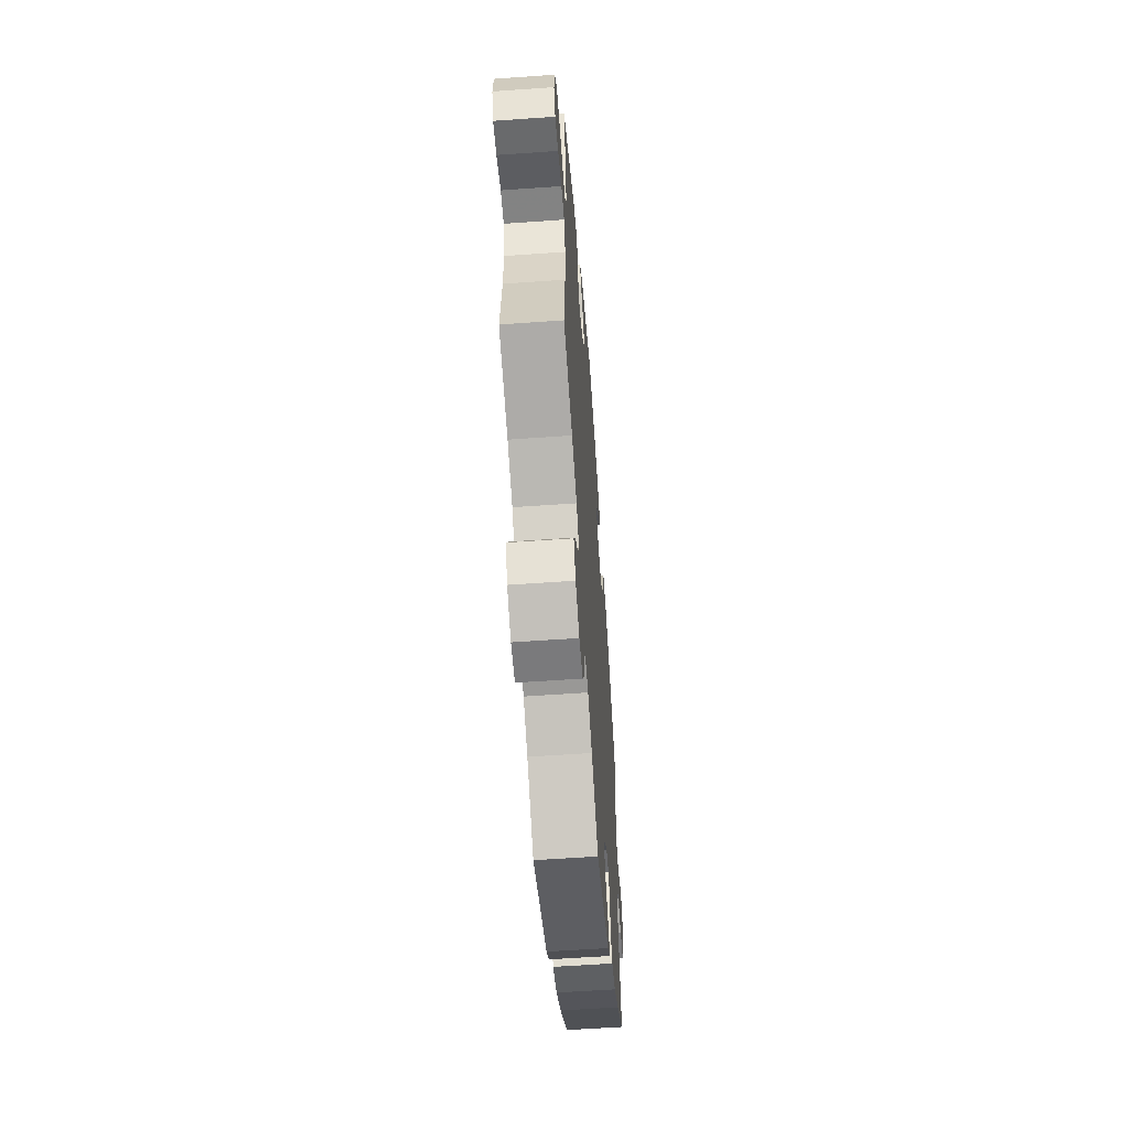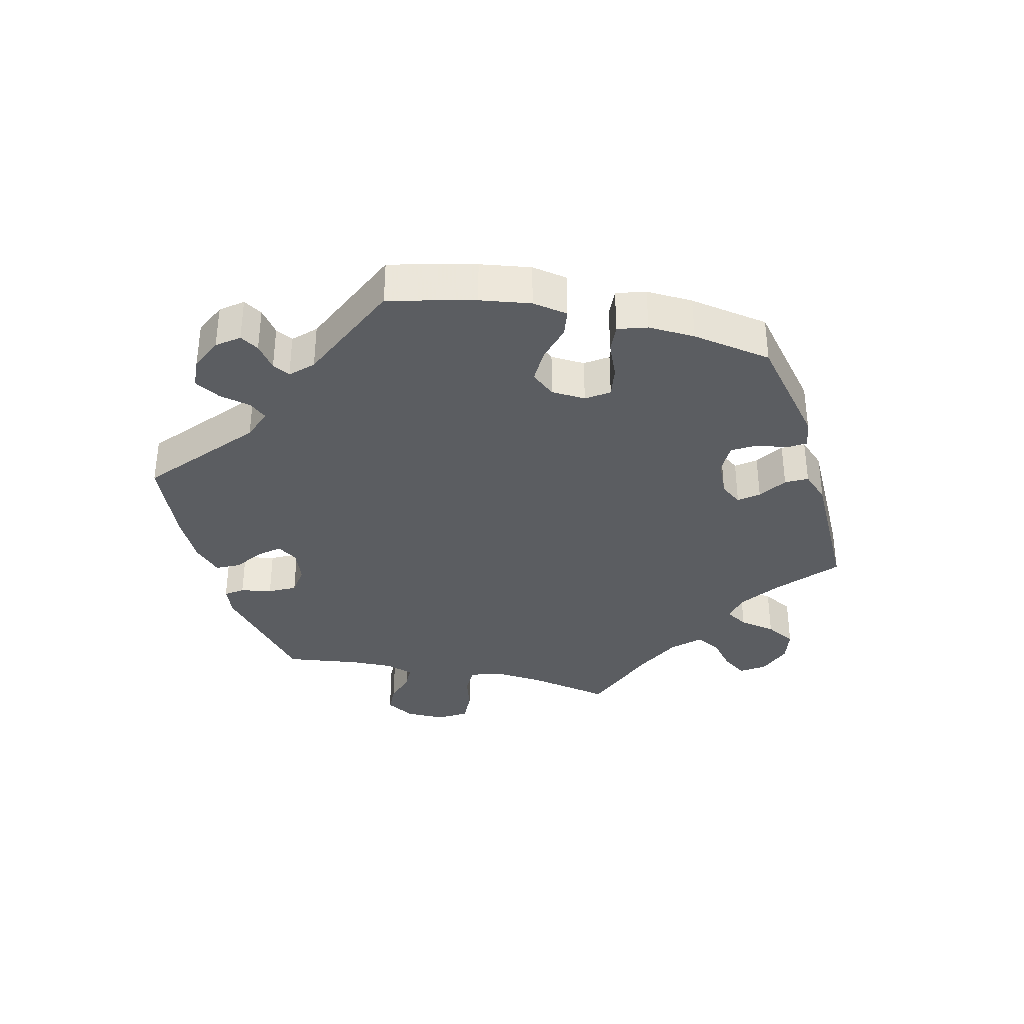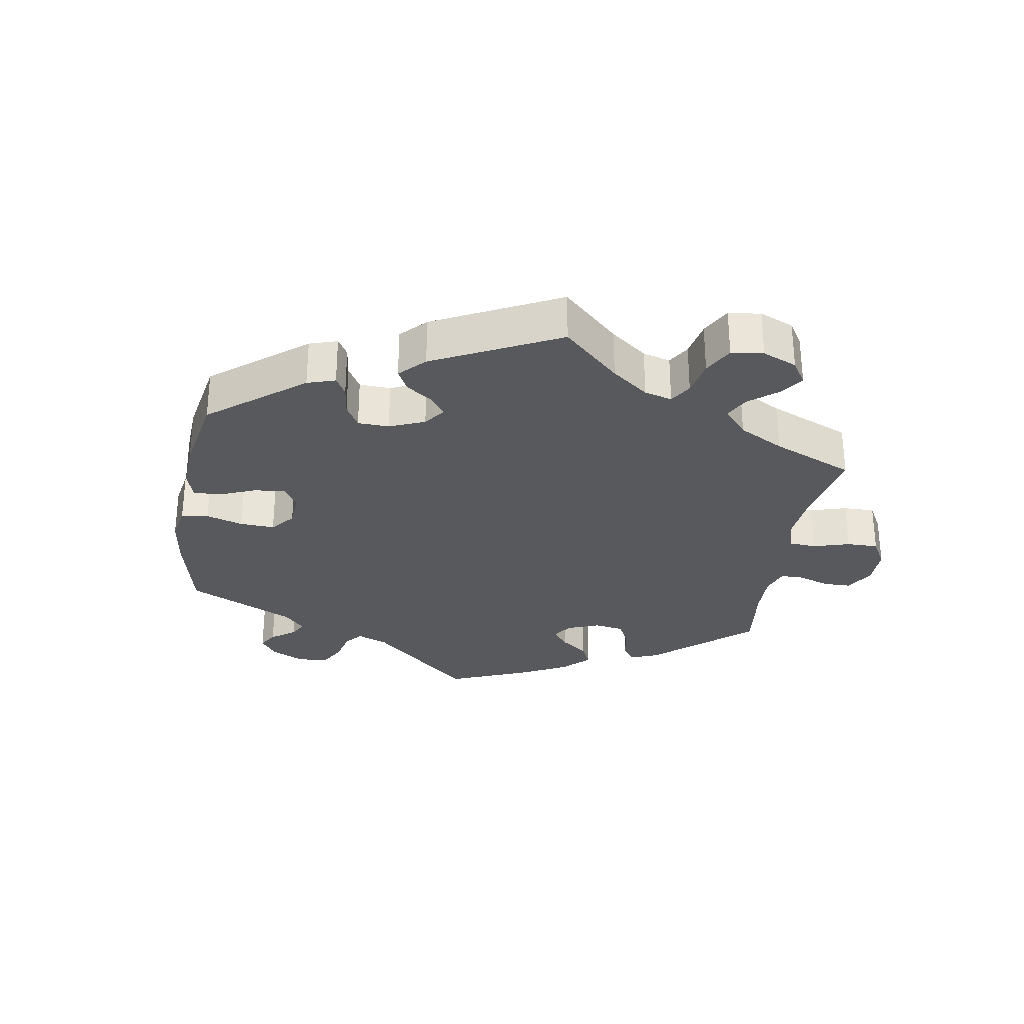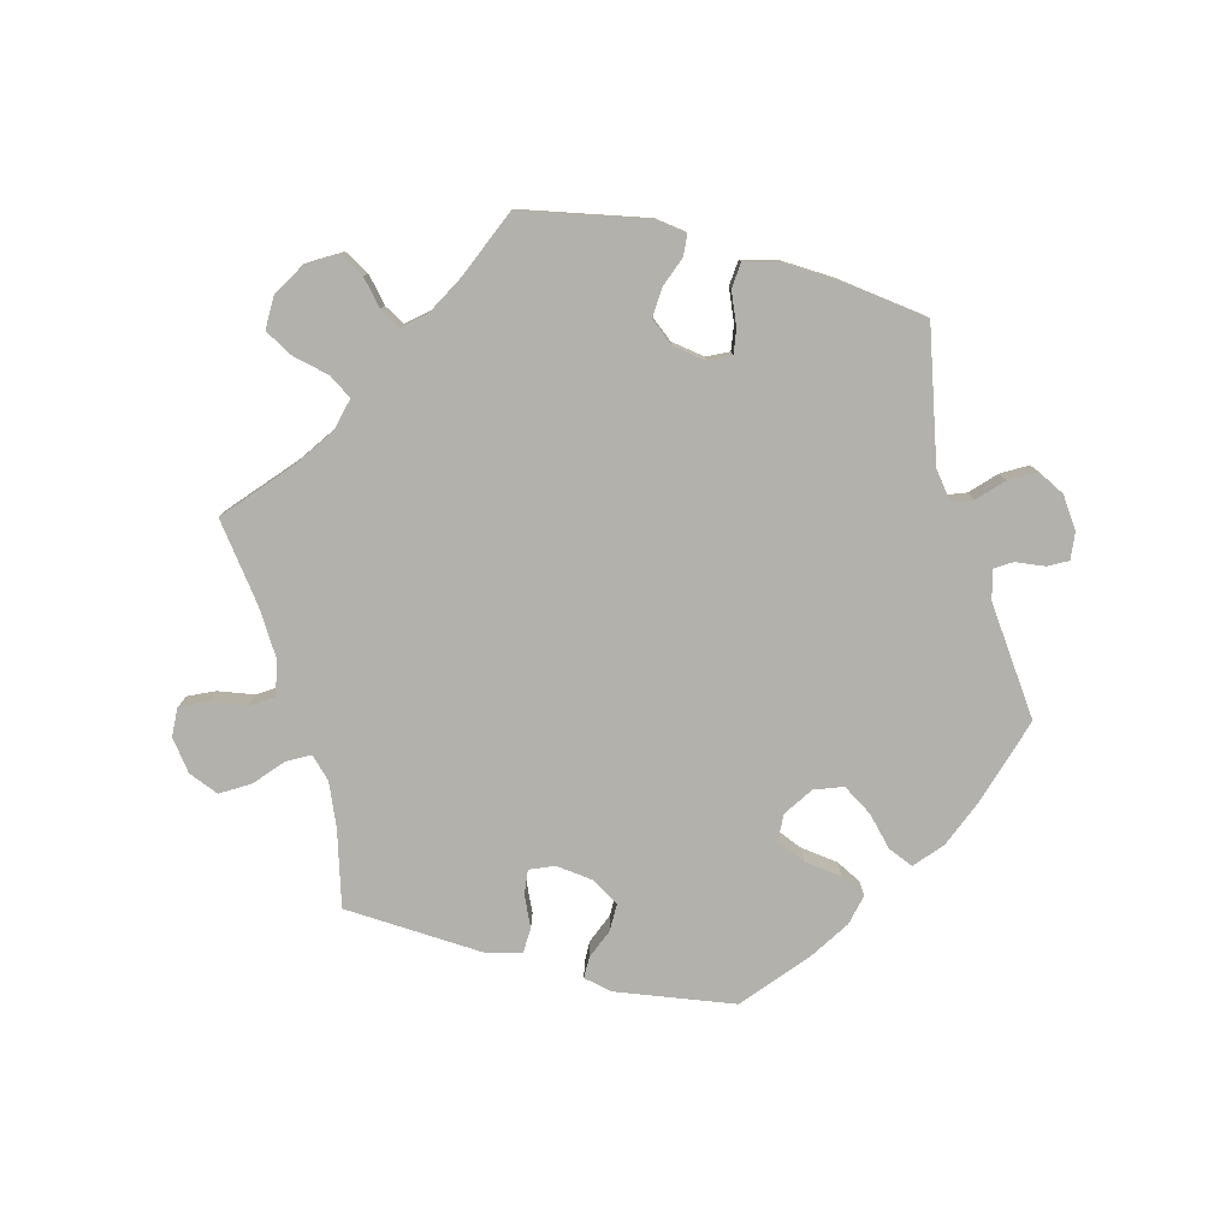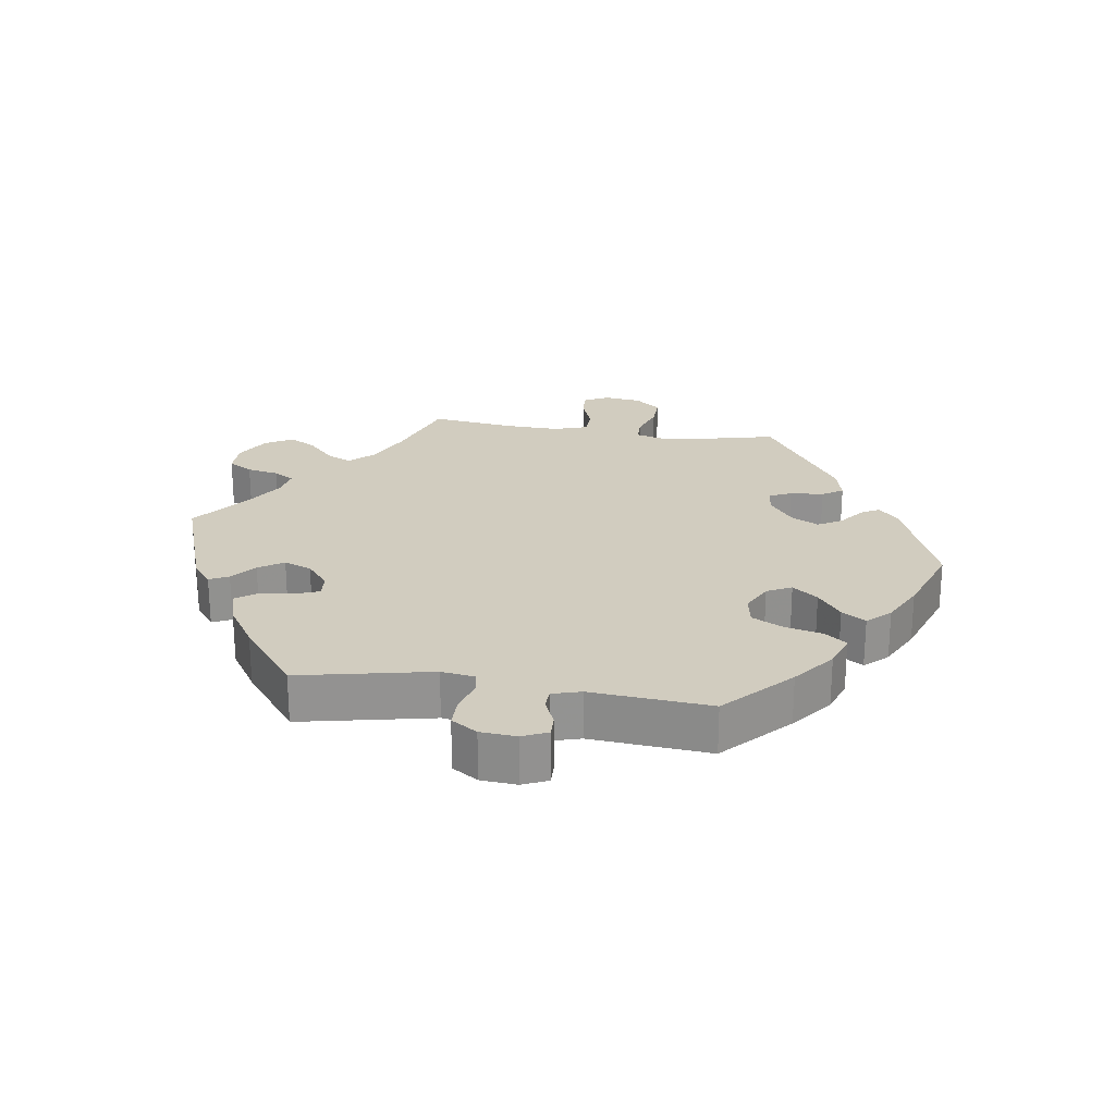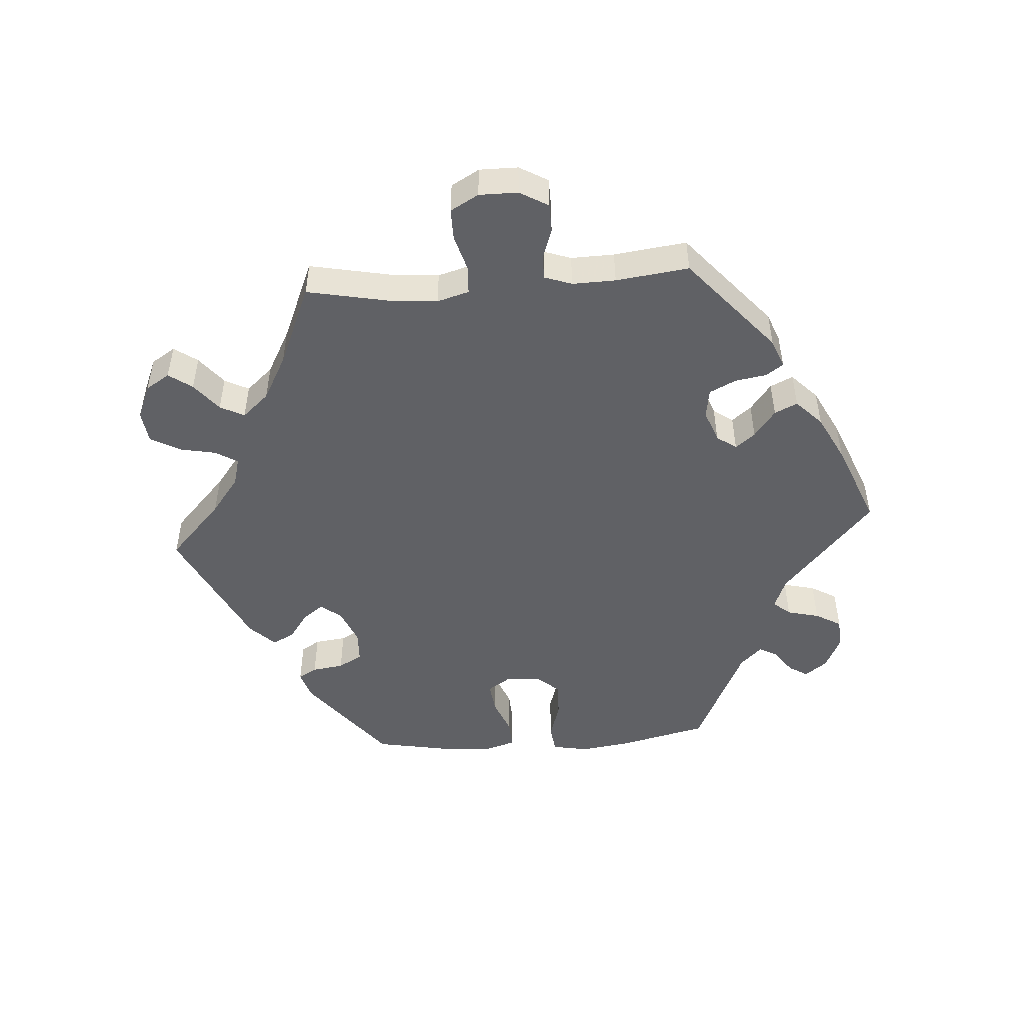
<metadata>
{"format":"obj","ext":"obj","renderer":"f3d","projection":"perspective","resolution":1024,"background":"white","views":[{"elev":-58.2,"azim":94.2,"up":"+Z"},{"elev":-35.8,"azim":-42.6,"up":"+Y"},{"elev":-29.9,"azim":50.7,"up":"+Y"},{"elev":-79.0,"azim":-164.3,"up":"+Y"},{"elev":23.8,"azim":-81.2,"up":"+Y"},{"elev":-49.3,"azim":154.2,"up":"+Y"}]}
</metadata>
<code>
v -0.459 0.07 -0.089
v -0.466 0.07 -0.039
v -0.499 0.07 -0.033
v -0.547 0.07 -0.047
v -0.592 0.07 -0.047
v -0.617 0.07 -0.008
v -0.621 0.07 0.046
v -0.604 0.07 0.084
v -0.571 0.07 0.083
v -0.53 0.07 0.065
v -0.5 0.07 0.066
v -0.487 0.07 0.109
v -0.501 0.07 0.289
v -0.402 0.07 0.381
v -0.34 0.07 0.429
v -0.288 0.07 0.447
v -0.263 0.07 0.414
v -0.25 0.07 0.357
v -0.226 0.07 0.31
v -0.181 0.07 0.302
v -0.134 0.07 0.325
v -0.115 0.07 0.362
v -0.144 0.07 0.4
v -0.189 0.07 0.435
v -0.212 0.07 0.471
v -0.18 0.07 0.505
v -0.116 0.07 0.537
v 0 0.07 0.578
v 0.168 0.07 0.511
v 0.201 0.07 0.481
v 0.185 0.07 0.453
v 0.147 0.07 0.424
v 0.126 0.07 0.388
v 0.148 0.07 0.346
v 0.194 0.07 0.311
v 0.233 0.07 0.306
v 0.248 0.07 0.34
v 0.253 0.07 0.39
v 0.273 0.07 0.421
v 0.324 0.07 0.408
v 0.501 0.07 0.29
v 0.474 0.07 0.176
v 0.465 0.07 0.107
v 0.476 0.07 0.065
v 0.515 0.07 0.064
v 0.568 0.07 0.082
v 0.619 0.07 0.083
v 0.649 0.07 0.044
v 0.656 0.07 -0.012
v 0.636 0.07 -0.05
v 0.593 0.07 -0.046
v 0.541 0.07 -0.026
v 0.5 0.07 -0.028
v 0.483 0.07 -0.079
v 0.485 0.07 -0.156
v 0.501 0.07 -0.289
v 0.382 0.07 -0.329
v 0.315 0.07 -0.36
v 0.28 0.07 -0.396
v 0.298 0.07 -0.433
v 0.34 0.07 -0.473
v 0.364 0.07 -0.514
v 0.339 0.07 -0.556
v 0.288 0.07 -0.585
v 0.238 0.07 -0.585
v 0.216 0.07 -0.548
v 0.207 0.07 -0.5
v 0.189 0.07 -0.469
v 0.146 0.07 -0.477
v 0.09 0.07 -0.511
v 0.001 0.07 -0.578
v -0.181 0.07 -0.514
v -0.217 0.07 -0.485
v -0.203 0.07 -0.456
v -0.166 0.07 -0.426
v -0.141 0.07 -0.389
v -0.157 0.07 -0.347
v -0.197 0.07 -0.314
v -0.233 0.07 -0.311
v -0.247 0.07 -0.346
v -0.254 0.07 -0.398
v -0.276 0.07 -0.429
v -0.329 0.07 -0.414
v -0.395 0.07 -0.371
v -0.501 0.07 -0.288
v -0.459 0 -0.089
v -0.466 0 -0.039
v -0.499 0 -0.033
v -0.547 0 -0.047
v -0.592 0 -0.047
v -0.617 0 -0.008
v -0.621 0 0.046
v -0.604 0 0.084
v -0.571 0 0.083
v -0.53 0 0.065
v -0.5 0 0.066
v -0.487 0 0.109
v -0.501 0 0.289
v -0.402 0 0.381
v -0.34 0 0.429
v -0.288 0 0.447
v -0.263 0 0.414
v -0.25 0 0.357
v -0.226 0 0.31
v -0.181 0 0.302
v -0.134 0 0.325
v -0.115 0 0.362
v -0.144 0 0.4
v -0.189 0 0.435
v -0.212 0 0.471
v -0.18 0 0.505
v -0.116 0 0.537
v 0 0 0.578
v 0.168 0 0.511
v 0.201 0 0.481
v 0.185 0 0.453
v 0.147 0 0.424
v 0.126 0 0.388
v 0.148 0 0.346
v 0.194 0 0.311
v 0.233 0 0.306
v 0.248 0 0.34
v 0.253 0 0.39
v 0.273 0 0.421
v 0.324 0 0.408
v 0.501 0 0.29
v 0.474 0 0.176
v 0.465 0 0.107
v 0.476 0 0.065
v 0.515 0 0.064
v 0.568 0 0.082
v 0.619 0 0.083
v 0.649 0 0.044
v 0.656 0 -0.012
v 0.636 0 -0.05
v 0.593 0 -0.046
v 0.541 0 -0.026
v 0.5 0 -0.028
v 0.483 0 -0.079
v 0.485 0 -0.156
v 0.501 0 -0.289
v 0.382 0 -0.329
v 0.315 0 -0.36
v 0.28 0 -0.396
v 0.298 0 -0.433
v 0.34 0 -0.473
v 0.364 0 -0.514
v 0.339 0 -0.556
v 0.288 0 -0.585
v 0.238 0 -0.585
v 0.216 0 -0.548
v 0.207 0 -0.5
v 0.189 0 -0.469
v 0.146 0 -0.477
v 0.09 0 -0.511
v 0.001 0 -0.578
v -0.181 0 -0.514
v -0.217 0 -0.485
v -0.203 0 -0.456
v -0.166 0 -0.426
v -0.141 0 -0.389
v -0.157 0 -0.347
v -0.197 0 -0.314
v -0.233 0 -0.311
v -0.247 0 -0.346
v -0.254 0 -0.398
v -0.276 0 -0.429
v -0.329 0 -0.414
v -0.395 0 -0.371
v -0.501 0 -0.288
f 84 85 1
f 83 84 1 2
f 80 81 82 83
f 79 80 83 2
f 78 79 2
f 77 78 2
f 72 73 74 75
f 70 71 72 75
f 69 70 75 76
f 68 69 76 77
f 64 65 66 67
f 64 67 68
f 63 64 68
f 60 61 62 63
f 59 60 63 68
f 58 59 68 77
f 55 56 57
f 54 55 57 58
f 53 54 58 77
f 49 50 51 52
f 49 52 53
f 48 49 53
f 45 46 47 48
f 44 45 48 53
f 43 44 53 77
f 39 40 41 42
f 37 38 39 42
f 36 37 42 43
f 35 36 43 77
f 29 30 31 32
f 29 32 33
f 28 29 33
f 27 28 33 34
f 23 24 25 26
f 22 23 26 27
f 15 16 17 18
f 15 18 19
f 12 13 14 15
f 11 12 15 19
f 7 8 9 10
f 7 10 11
f 6 7 11
f 3 4 5 6
f 2 3 6 11
f 22 27 34 35
f 21 22 35 77
f 20 21 77 2
f 2 11 19 20
f 86 170 169
f 87 86 169 168
f 168 167 166 165
f 87 168 165 164
f 87 164 163
f 87 163 162
f 160 159 158 157
f 160 157 156 155
f 161 160 155 154
f 162 161 154 153
f 152 151 150 149
f 153 152 149
f 153 149 148
f 148 147 146 145
f 153 148 145 144
f 162 153 144 143
f 142 141 140
f 143 142 140 139
f 162 143 139 138
f 137 136 135 134
f 138 137 134
f 138 134 133
f 133 132 131 130
f 138 133 130 129
f 162 138 129 128
f 127 126 125 124
f 127 124 123 122
f 128 127 122 121
f 162 128 121 120
f 117 116 115 114
f 118 117 114
f 118 114 113
f 119 118 113 112
f 111 110 109 108
f 112 111 108 107
f 103 102 101 100
f 104 103 100
f 100 99 98 97
f 104 100 97 96
f 95 94 93 92
f 96 95 92
f 96 92 91
f 91 90 89 88
f 96 91 88 87
f 120 119 112 107
f 162 120 107 106
f 87 162 106 105
f 105 104 96 87
f 1 86 87 2
f 2 87 88 3
f 3 88 89 4
f 4 89 90 5
f 5 90 91 6
f 6 91 92 7
f 7 92 93 8
f 8 93 94 9
f 9 94 95 10
f 10 95 96 11
f 11 96 97 12
f 12 97 98 13
f 13 98 99 14
f 14 99 100 15
f 15 100 101 16
f 16 101 102 17
f 17 102 103 18
f 18 103 104 19
f 19 104 105 20
f 20 105 106 21
f 21 106 107 22
f 22 107 108 23
f 23 108 109 24
f 24 109 110 25
f 25 110 111 26
f 26 111 112 27
f 27 112 113 28
f 28 113 114 29
f 29 114 115 30
f 30 115 116 31
f 31 116 117 32
f 32 117 118 33
f 33 118 119 34
f 34 119 120 35
f 35 120 121 36
f 36 121 122 37
f 37 122 123 38
f 38 123 124 39
f 39 124 125 40
f 40 125 126 41
f 41 126 127 42
f 42 127 128 43
f 43 128 129 44
f 44 129 130 45
f 45 130 131 46
f 46 131 132 47
f 47 132 133 48
f 48 133 134 49
f 49 134 135 50
f 50 135 136 51
f 51 136 137 52
f 52 137 138 53
f 53 138 139 54
f 54 139 140 55
f 55 140 141 56
f 56 141 142 57
f 57 142 143 58
f 58 143 144 59
f 59 144 145 60
f 60 145 146 61
f 61 146 147 62
f 62 147 148 63
f 63 148 149 64
f 64 149 150 65
f 65 150 151 66
f 66 151 152 67
f 67 152 153 68
f 68 153 154 69
f 69 154 155 70
f 70 155 156 71
f 71 156 157 72
f 72 157 158 73
f 73 158 159 74
f 74 159 160 75
f 75 160 161 76
f 76 161 162 77
f 77 162 163 78
f 78 163 164 79
f 79 164 165 80
f 80 165 166 81
f 81 166 167 82
f 82 167 168 83
f 83 168 169 84
f 84 169 170 85
f 85 170 86 1

</code>
